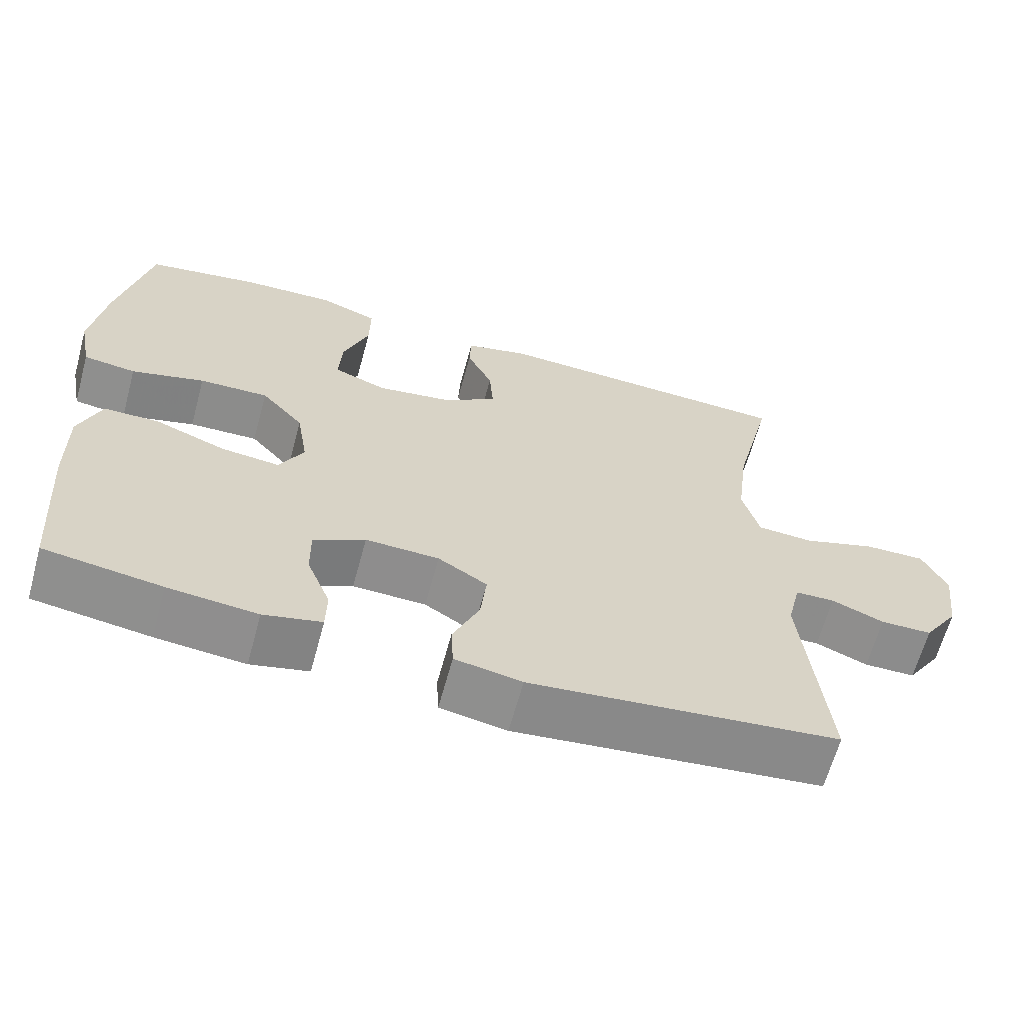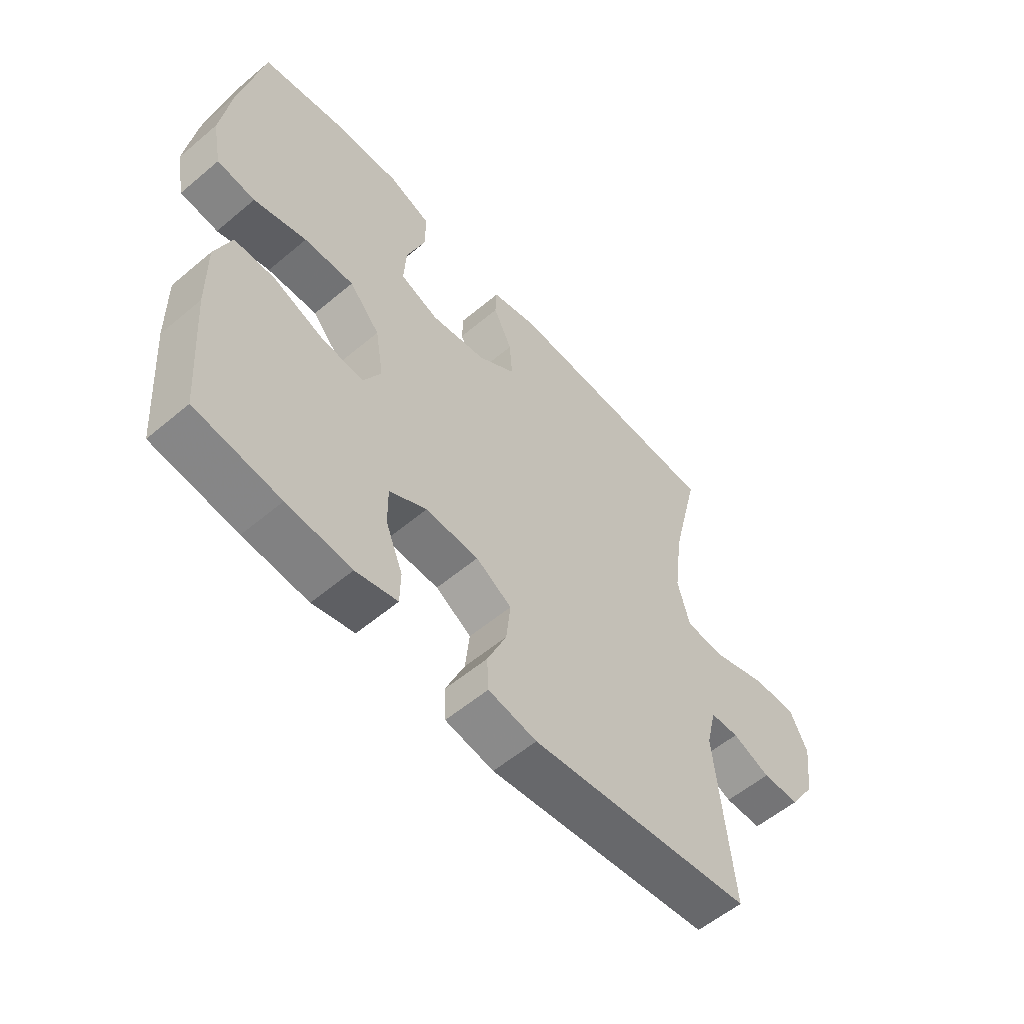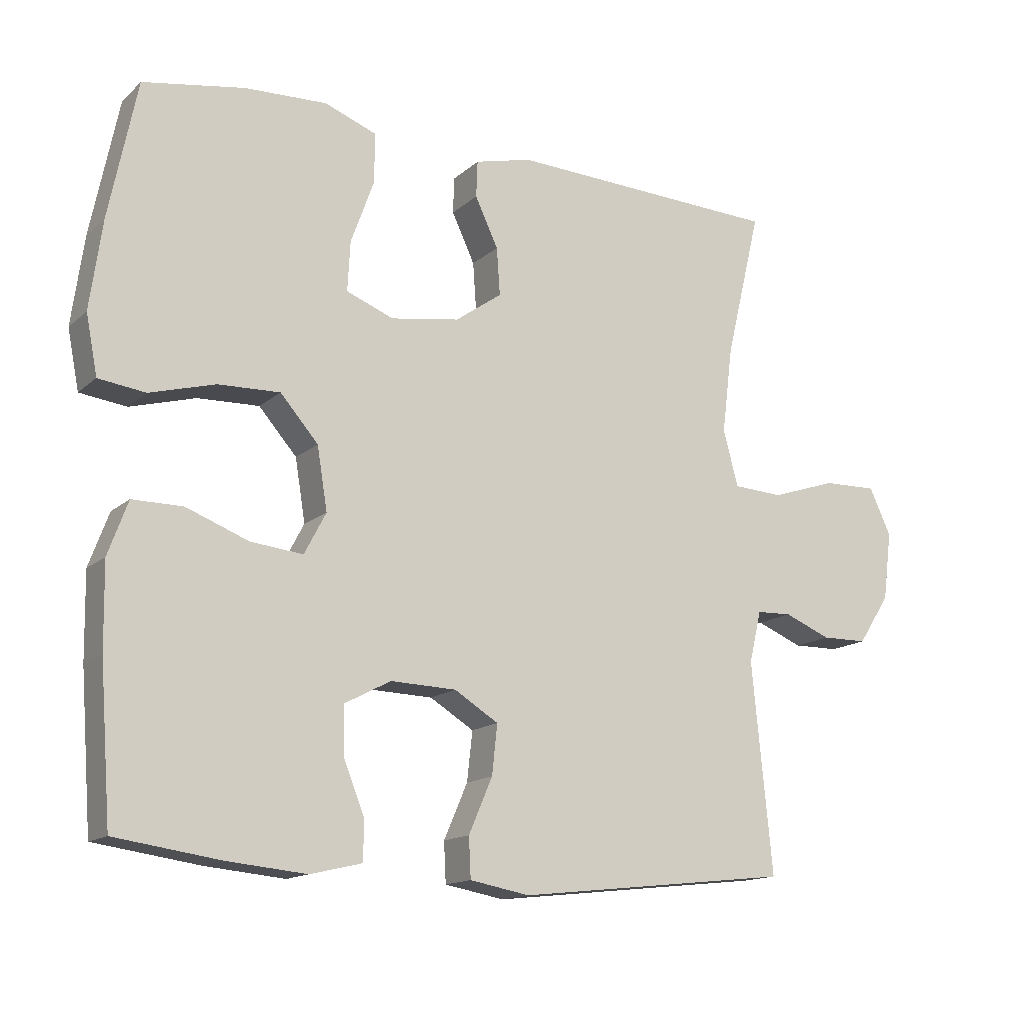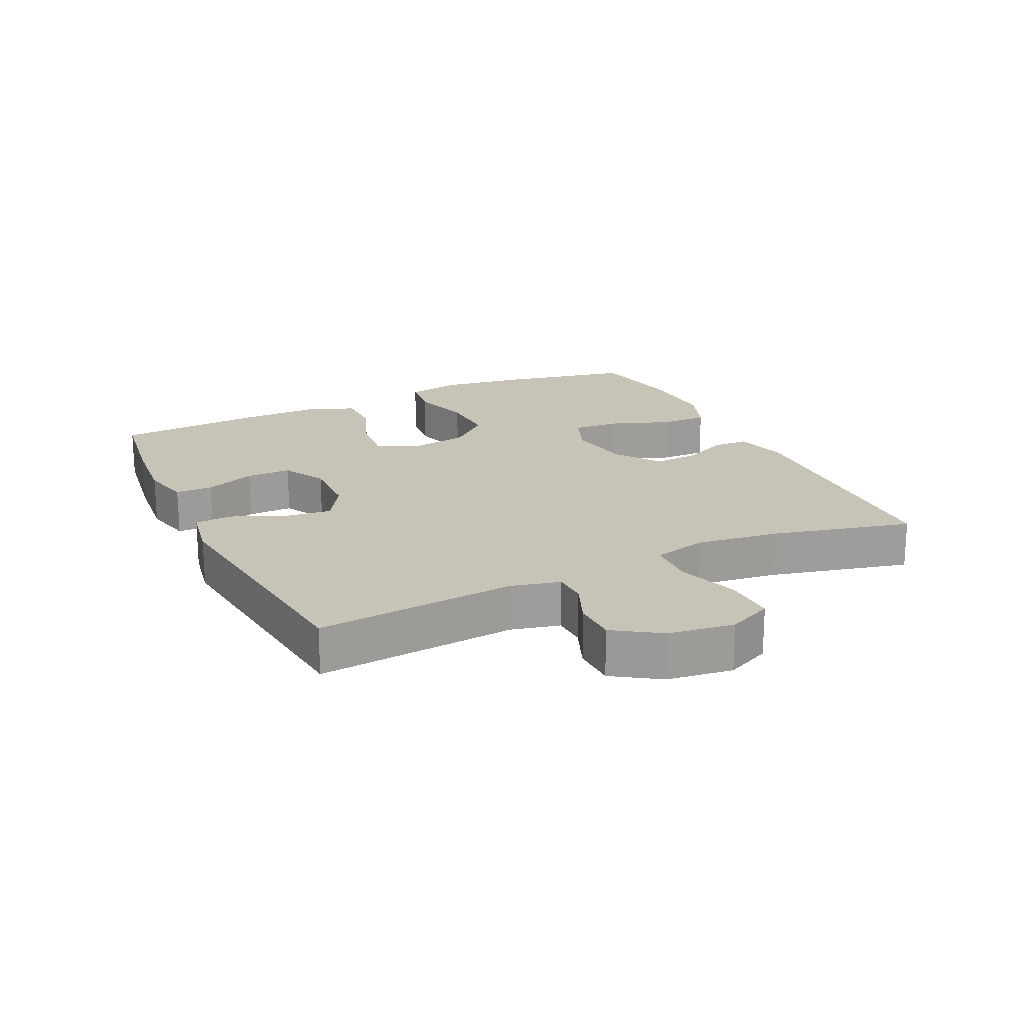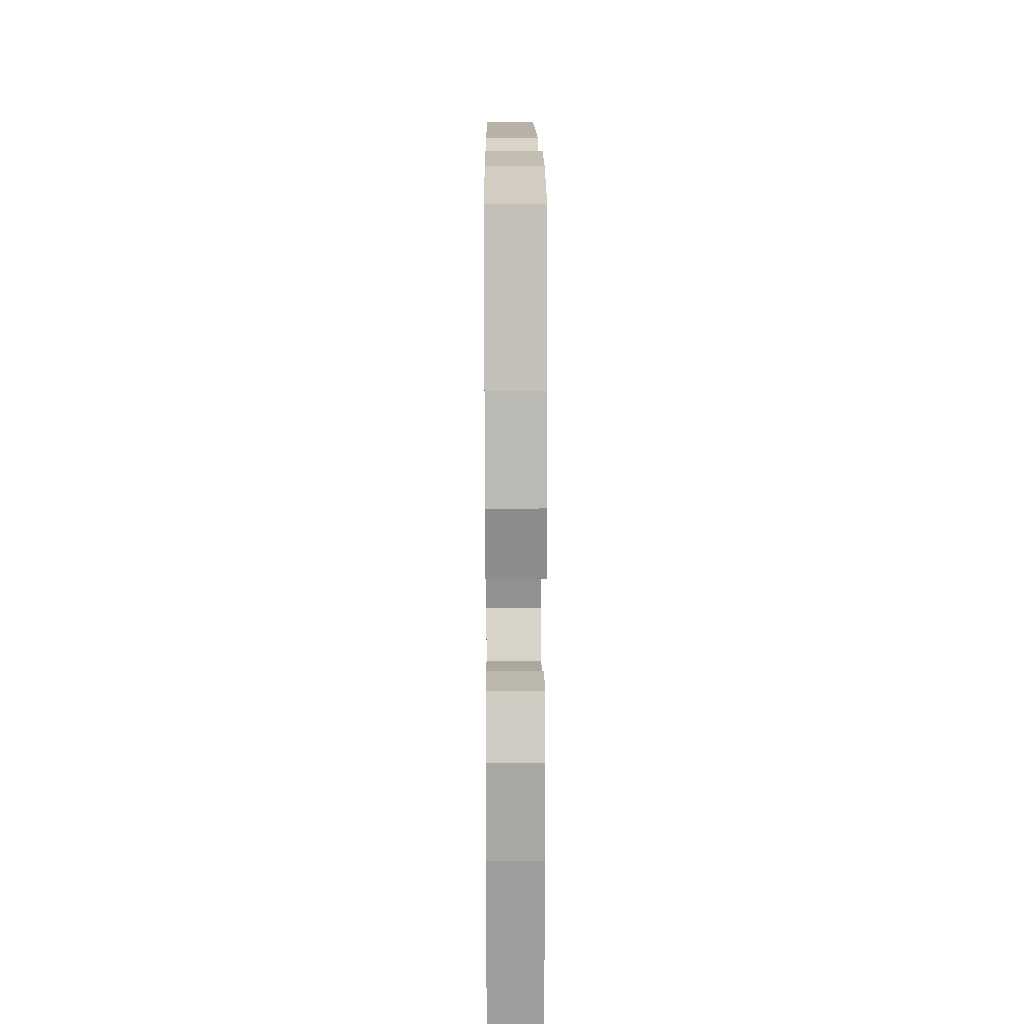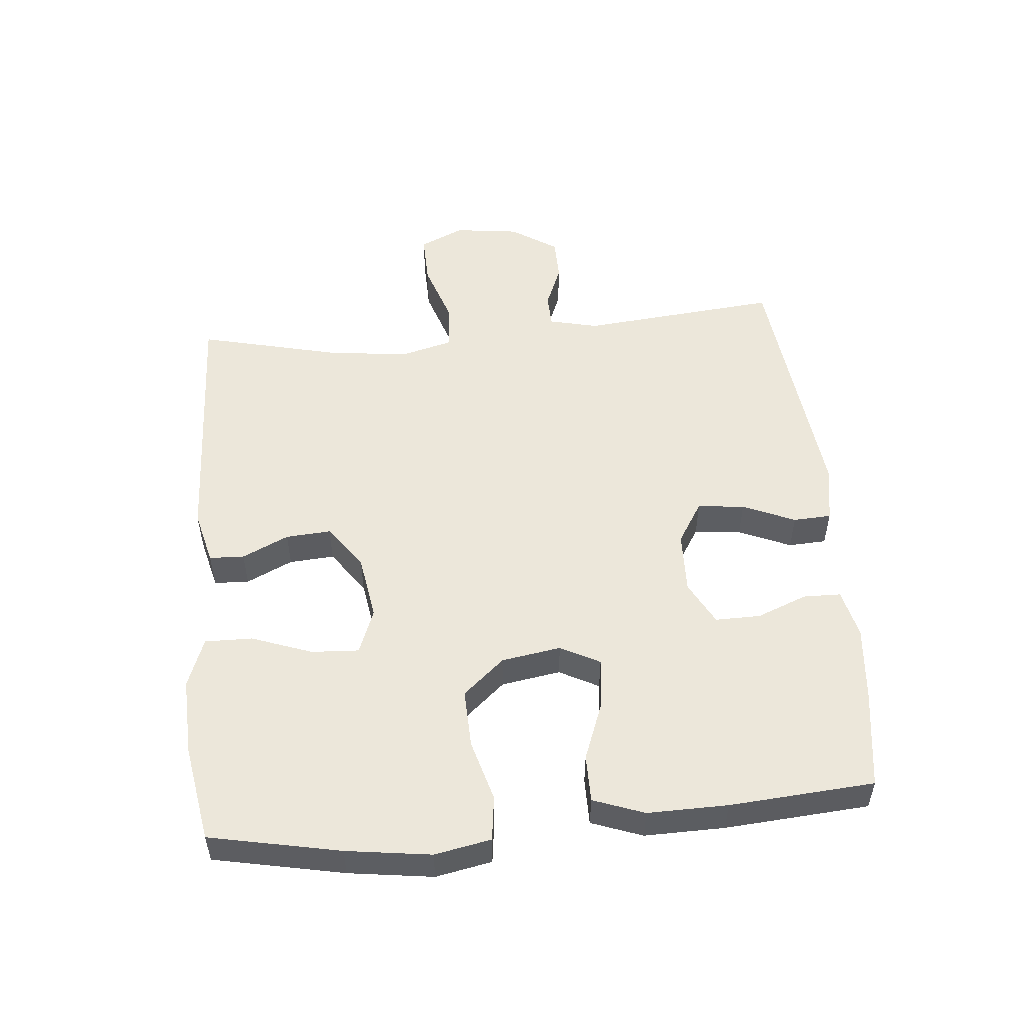
<metadata>
{"format":"obj","ext":"obj","renderer":"f3d","projection":"perspective","resolution":1024,"background":"white","views":[{"elev":-64.4,"azim":164.7,"up":"+Z"},{"elev":-56.9,"azim":131.2,"up":"+Z"},{"elev":-14.6,"azim":150.2,"up":"+Z"},{"elev":19.6,"azim":-115.3,"up":"+Y"},{"elev":14.7,"azim":89.6,"up":"+Z"},{"elev":52.2,"azim":84.8,"up":"+Y"}]}
</metadata>
<code>
v 0.5 0.07 -0.5
v 0.346 0.07 -0.522
v 0.229 0.07 -0.533
v 0.153 0.07 -0.515
v 0.152 0.07 -0.457
v 0.183 0.07 -0.379
v 0.184 0.07 -0.309
v 0.116 0.07 -0.273
v 0.019 0.07 -0.276
v -0.046 0.07 -0.316
v -0.038 0.07 -0.389
v -0.003 0.07 -0.47
v -0.006 0.07 -0.529
v -0.094 0.07 -0.545
v -0.5 0.07 -0.5
v -0.47 0.07 -0.191
v -0.488 0.07 -0.115
v -0.54 0.07 -0.113
v -0.609 0.07 -0.141
v -0.677 0.07 -0.14
v -0.724 0.07 -0.068
v -0.737 0.07 0.033
v -0.705 0.07 0.102
v -0.625 0.07 0.1
v -0.528 0.07 0.068
v -0.454 0.07 0.072
v -0.432 0.07 0.155
v -0.448 0.07 0.283
v -0.5 0.07 0.5
v -0.096 0.07 0.516
v -0.012 0.07 0.495
v -0.01 0.07 0.441
v -0.044 0.07 0.369
v -0.049 0.07 0.299
v 0.02 0.07 0.25
v 0.121 0.07 0.234
v 0.191 0.07 0.261
v 0.187 0.07 0.335
v 0.153 0.07 0.428
v 0.152 0.07 0.502
v 0.229 0.07 0.531
v 0.35 0.07 0.526
v 0.5 0.07 0.5
v 0.541 0.07 0.298
v 0.559 0.07 0.167
v 0.542 0.07 0.08
v 0.473 0.07 0.071
v 0.377 0.07 0.098
v 0.286 0.07 0.101
v 0.23 0.07 0.037
v 0.215 0.07 -0.055
v 0.247 0.07 -0.116
v 0.324 0.07 -0.108
v 0.416 0.07 -0.073
v 0.49 0.07 -0.073
v 0.519 0.07 -0.152
v 0.517 0.07 -0.276
v 0.5 0 -0.5
v 0.346 0 -0.522
v 0.229 0 -0.533
v 0.153 0 -0.515
v 0.152 0 -0.457
v 0.183 0 -0.379
v 0.184 0 -0.309
v 0.116 0 -0.273
v 0.019 0 -0.276
v -0.046 0 -0.316
v -0.038 0 -0.389
v -0.003 0 -0.47
v -0.006 0 -0.529
v -0.094 0 -0.545
v -0.5 0 -0.5
v -0.47 0 -0.191
v -0.488 0 -0.115
v -0.54 0 -0.113
v -0.609 0 -0.141
v -0.677 0 -0.14
v -0.724 0 -0.068
v -0.737 0 0.033
v -0.705 0 0.102
v -0.625 0 0.1
v -0.528 0 0.068
v -0.454 0 0.072
v -0.432 0 0.155
v -0.448 0 0.283
v -0.5 0 0.5
v -0.096 0 0.516
v -0.012 0 0.495
v -0.01 0 0.441
v -0.044 0 0.369
v -0.049 0 0.299
v 0.02 0 0.25
v 0.121 0 0.234
v 0.191 0 0.261
v 0.187 0 0.335
v 0.153 0 0.428
v 0.152 0 0.502
v 0.229 0 0.531
v 0.35 0 0.526
v 0.5 0 0.5
v 0.541 0 0.298
v 0.559 0 0.167
v 0.542 0 0.08
v 0.473 0 0.071
v 0.377 0 0.098
v 0.286 0 0.101
v 0.23 0 0.037
v 0.215 0 -0.055
v 0.247 0 -0.116
v 0.324 0 -0.108
v 0.416 0 -0.073
v 0.49 0 -0.073
v 0.519 0 -0.152
v 0.517 0 -0.276
f 4 5 6
f 3 4 6
f 2 3 6
f 1 2 6
f 57 1 6
f 56 57 6
f 55 56 6
f 54 55 6
f 53 54 6
f 52 53 6 7
f 51 52 7 8
f 50 51 8 9
f 46 47 48
f 45 46 48
f 44 45 48
f 43 44 48
f 42 43 48
f 41 42 48
f 40 41 48
f 39 40 48
f 38 39 48
f 37 38 48 49
f 36 37 49 50
f 31 32 33
f 30 31 33
f 29 30 33
f 28 29 33
f 27 28 33 34
f 26 27 34 35
f 23 24 25
f 22 23 25
f 21 22 25
f 20 21 25
f 19 20 25
f 18 19 25
f 17 18 25 26
f 50 9 10
f 36 50 10
f 35 36 10
f 26 35 10
f 17 26 10
f 16 17 10
f 14 15 16
f 13 14 16
f 12 13 16
f 11 12 16
f 10 11 16
f 63 62 61
f 63 61 60
f 63 60 59
f 63 59 58
f 63 58 114
f 63 114 113
f 63 113 112
f 63 112 111
f 63 111 110
f 64 63 110 109
f 65 64 109 108
f 66 65 108 107
f 105 104 103
f 105 103 102
f 105 102 101
f 105 101 100
f 105 100 99
f 105 99 98
f 105 98 97
f 105 97 96
f 105 96 95
f 106 105 95 94
f 107 106 94 93
f 90 89 88
f 90 88 87
f 90 87 86
f 90 86 85
f 91 90 85 84
f 92 91 84 83
f 82 81 80
f 82 80 79
f 82 79 78
f 82 78 77
f 82 77 76
f 82 76 75
f 83 82 75 74
f 67 66 107
f 67 107 93
f 67 93 92
f 67 92 83
f 67 83 74
f 67 74 73
f 73 72 71
f 73 71 70
f 73 70 69
f 73 69 68
f 73 68 67
f 1 58 59 2
f 2 59 60 3
f 3 60 61 4
f 4 61 62 5
f 5 62 63 6
f 6 63 64 7
f 7 64 65 8
f 8 65 66 9
f 9 66 67 10
f 10 67 68 11
f 11 68 69 12
f 12 69 70 13
f 13 70 71 14
f 14 71 72 15
f 15 72 73 16
f 16 73 74 17
f 17 74 75 18
f 18 75 76 19
f 19 76 77 20
f 20 77 78 21
f 21 78 79 22
f 22 79 80 23
f 23 80 81 24
f 24 81 82 25
f 25 82 83 26
f 26 83 84 27
f 27 84 85 28
f 28 85 86 29
f 29 86 87 30
f 30 87 88 31
f 31 88 89 32
f 32 89 90 33
f 33 90 91 34
f 34 91 92 35
f 35 92 93 36
f 36 93 94 37
f 37 94 95 38
f 38 95 96 39
f 39 96 97 40
f 40 97 98 41
f 41 98 99 42
f 42 99 100 43
f 43 100 101 44
f 44 101 102 45
f 45 102 103 46
f 46 103 104 47
f 47 104 105 48
f 48 105 106 49
f 49 106 107 50
f 50 107 108 51
f 51 108 109 52
f 52 109 110 53
f 53 110 111 54
f 54 111 112 55
f 55 112 113 56
f 56 113 114 57
f 57 114 58 1

</code>
